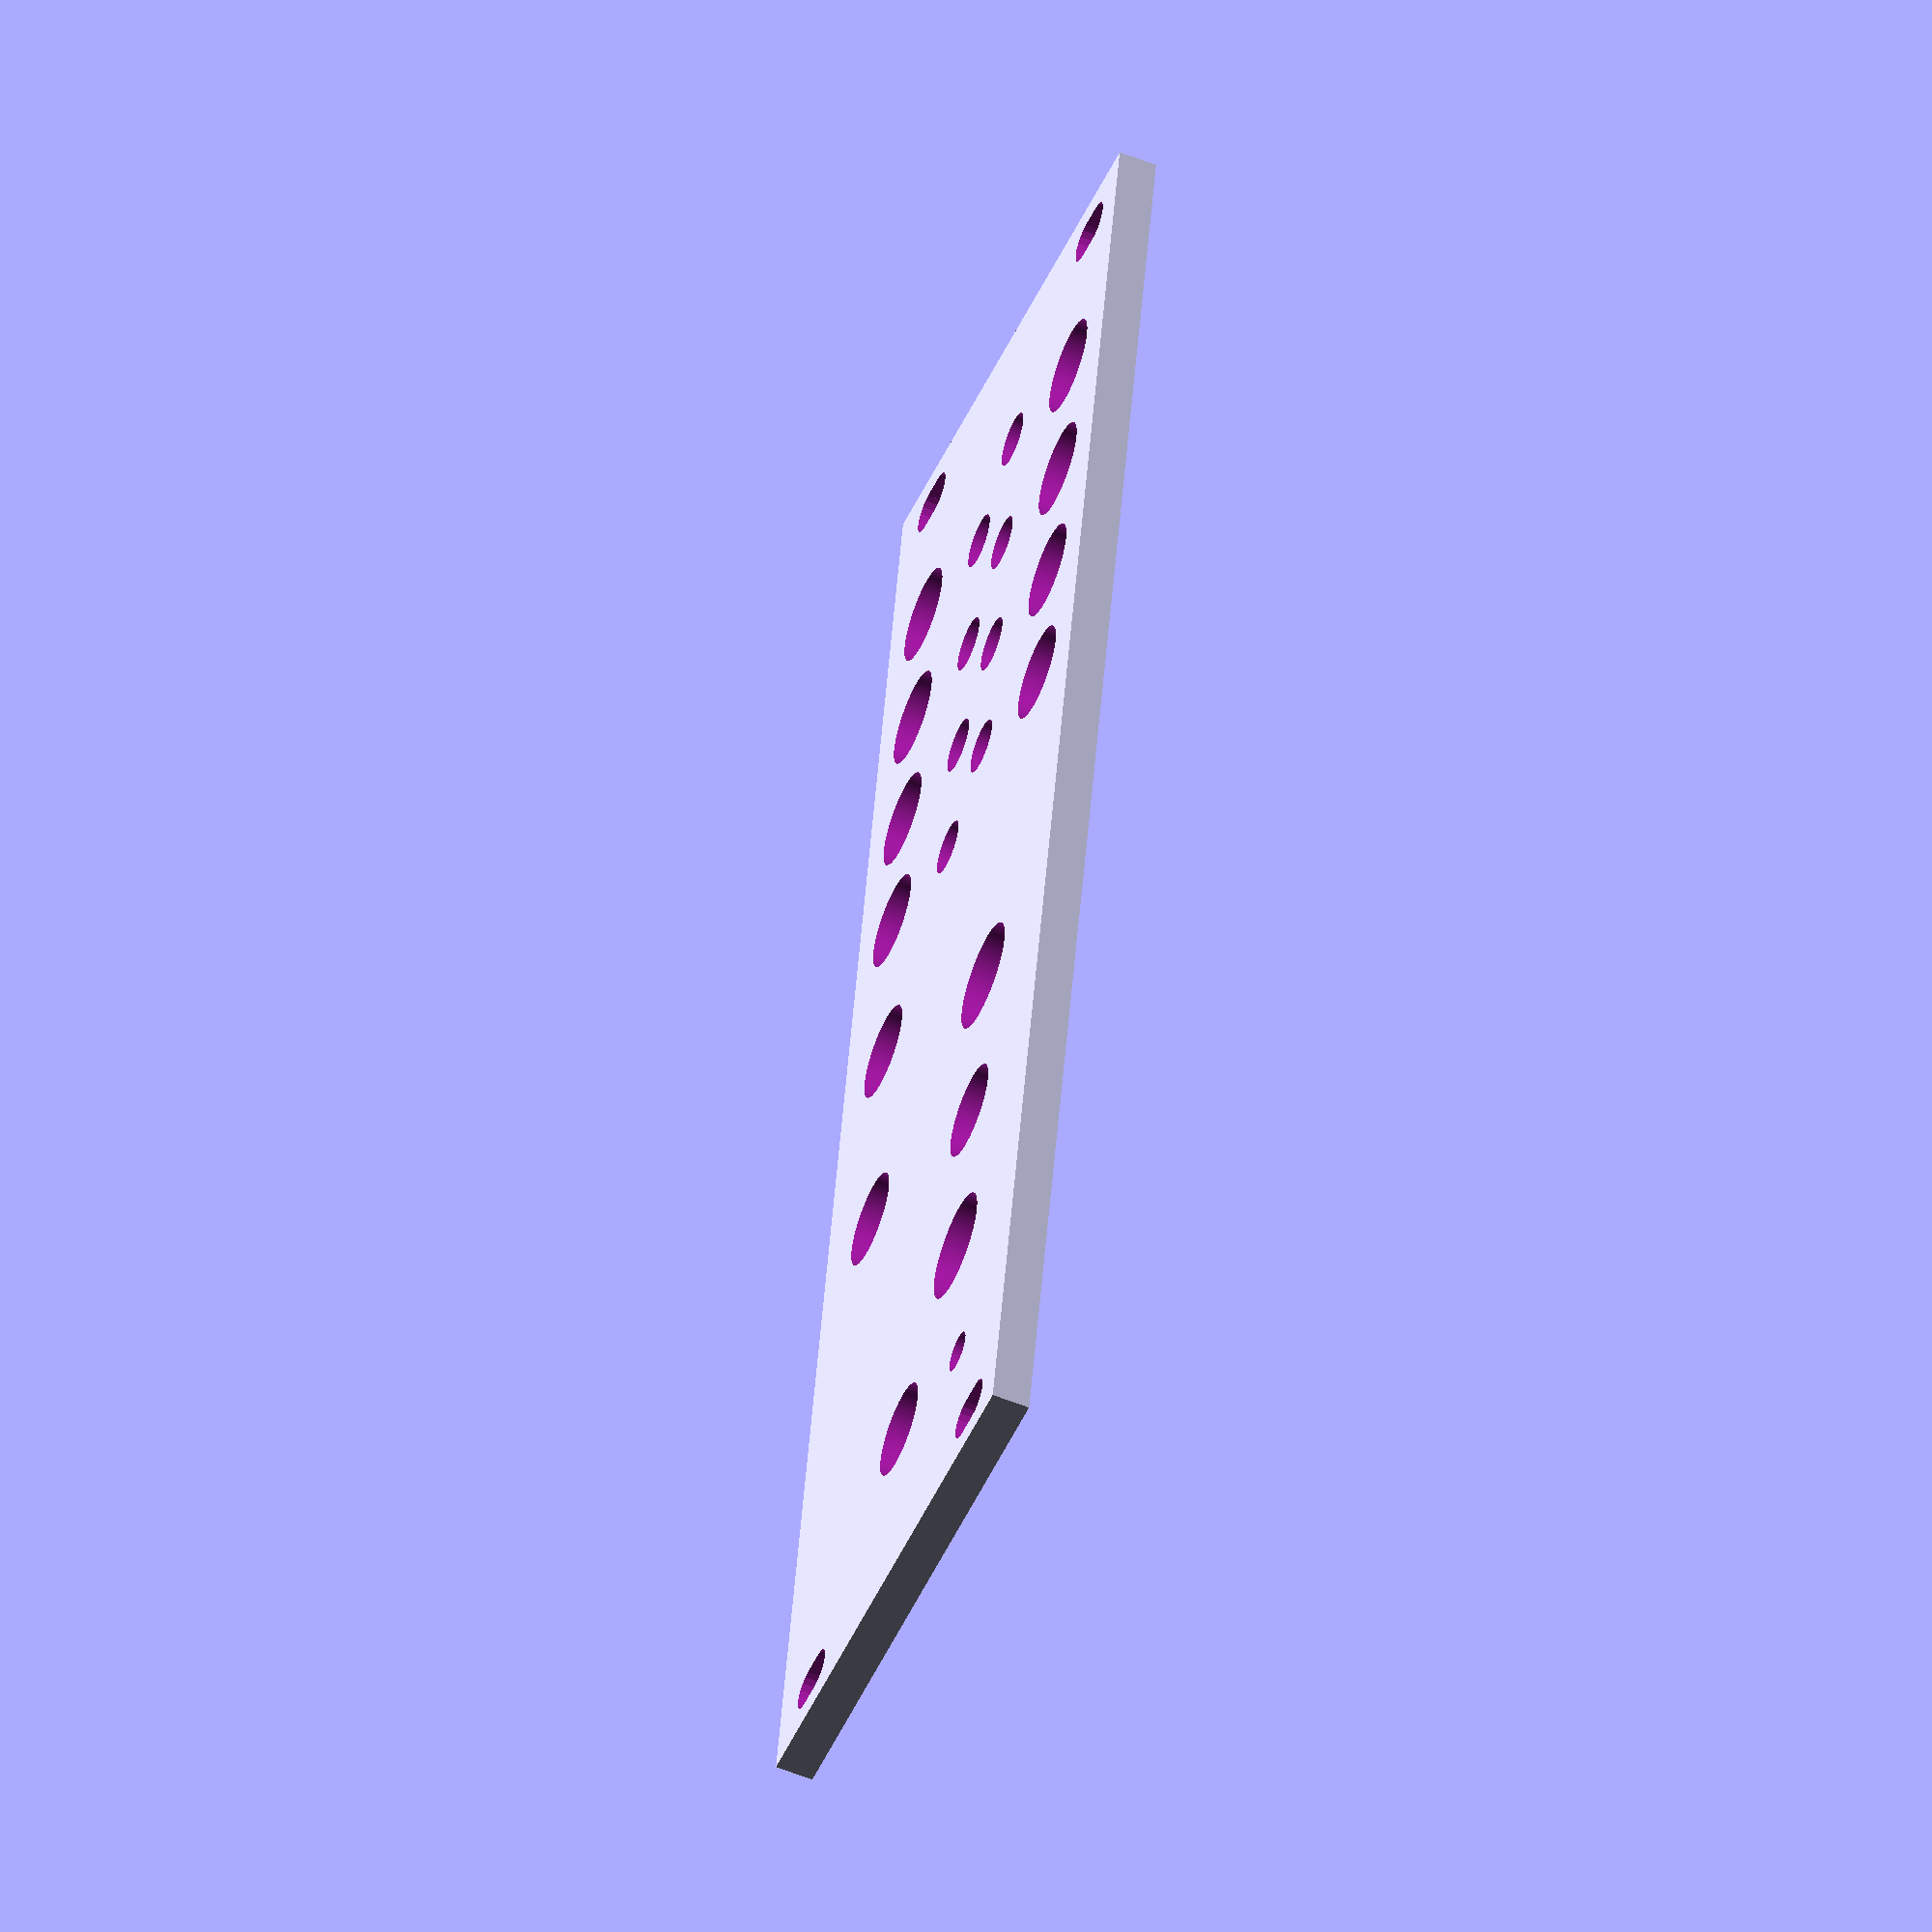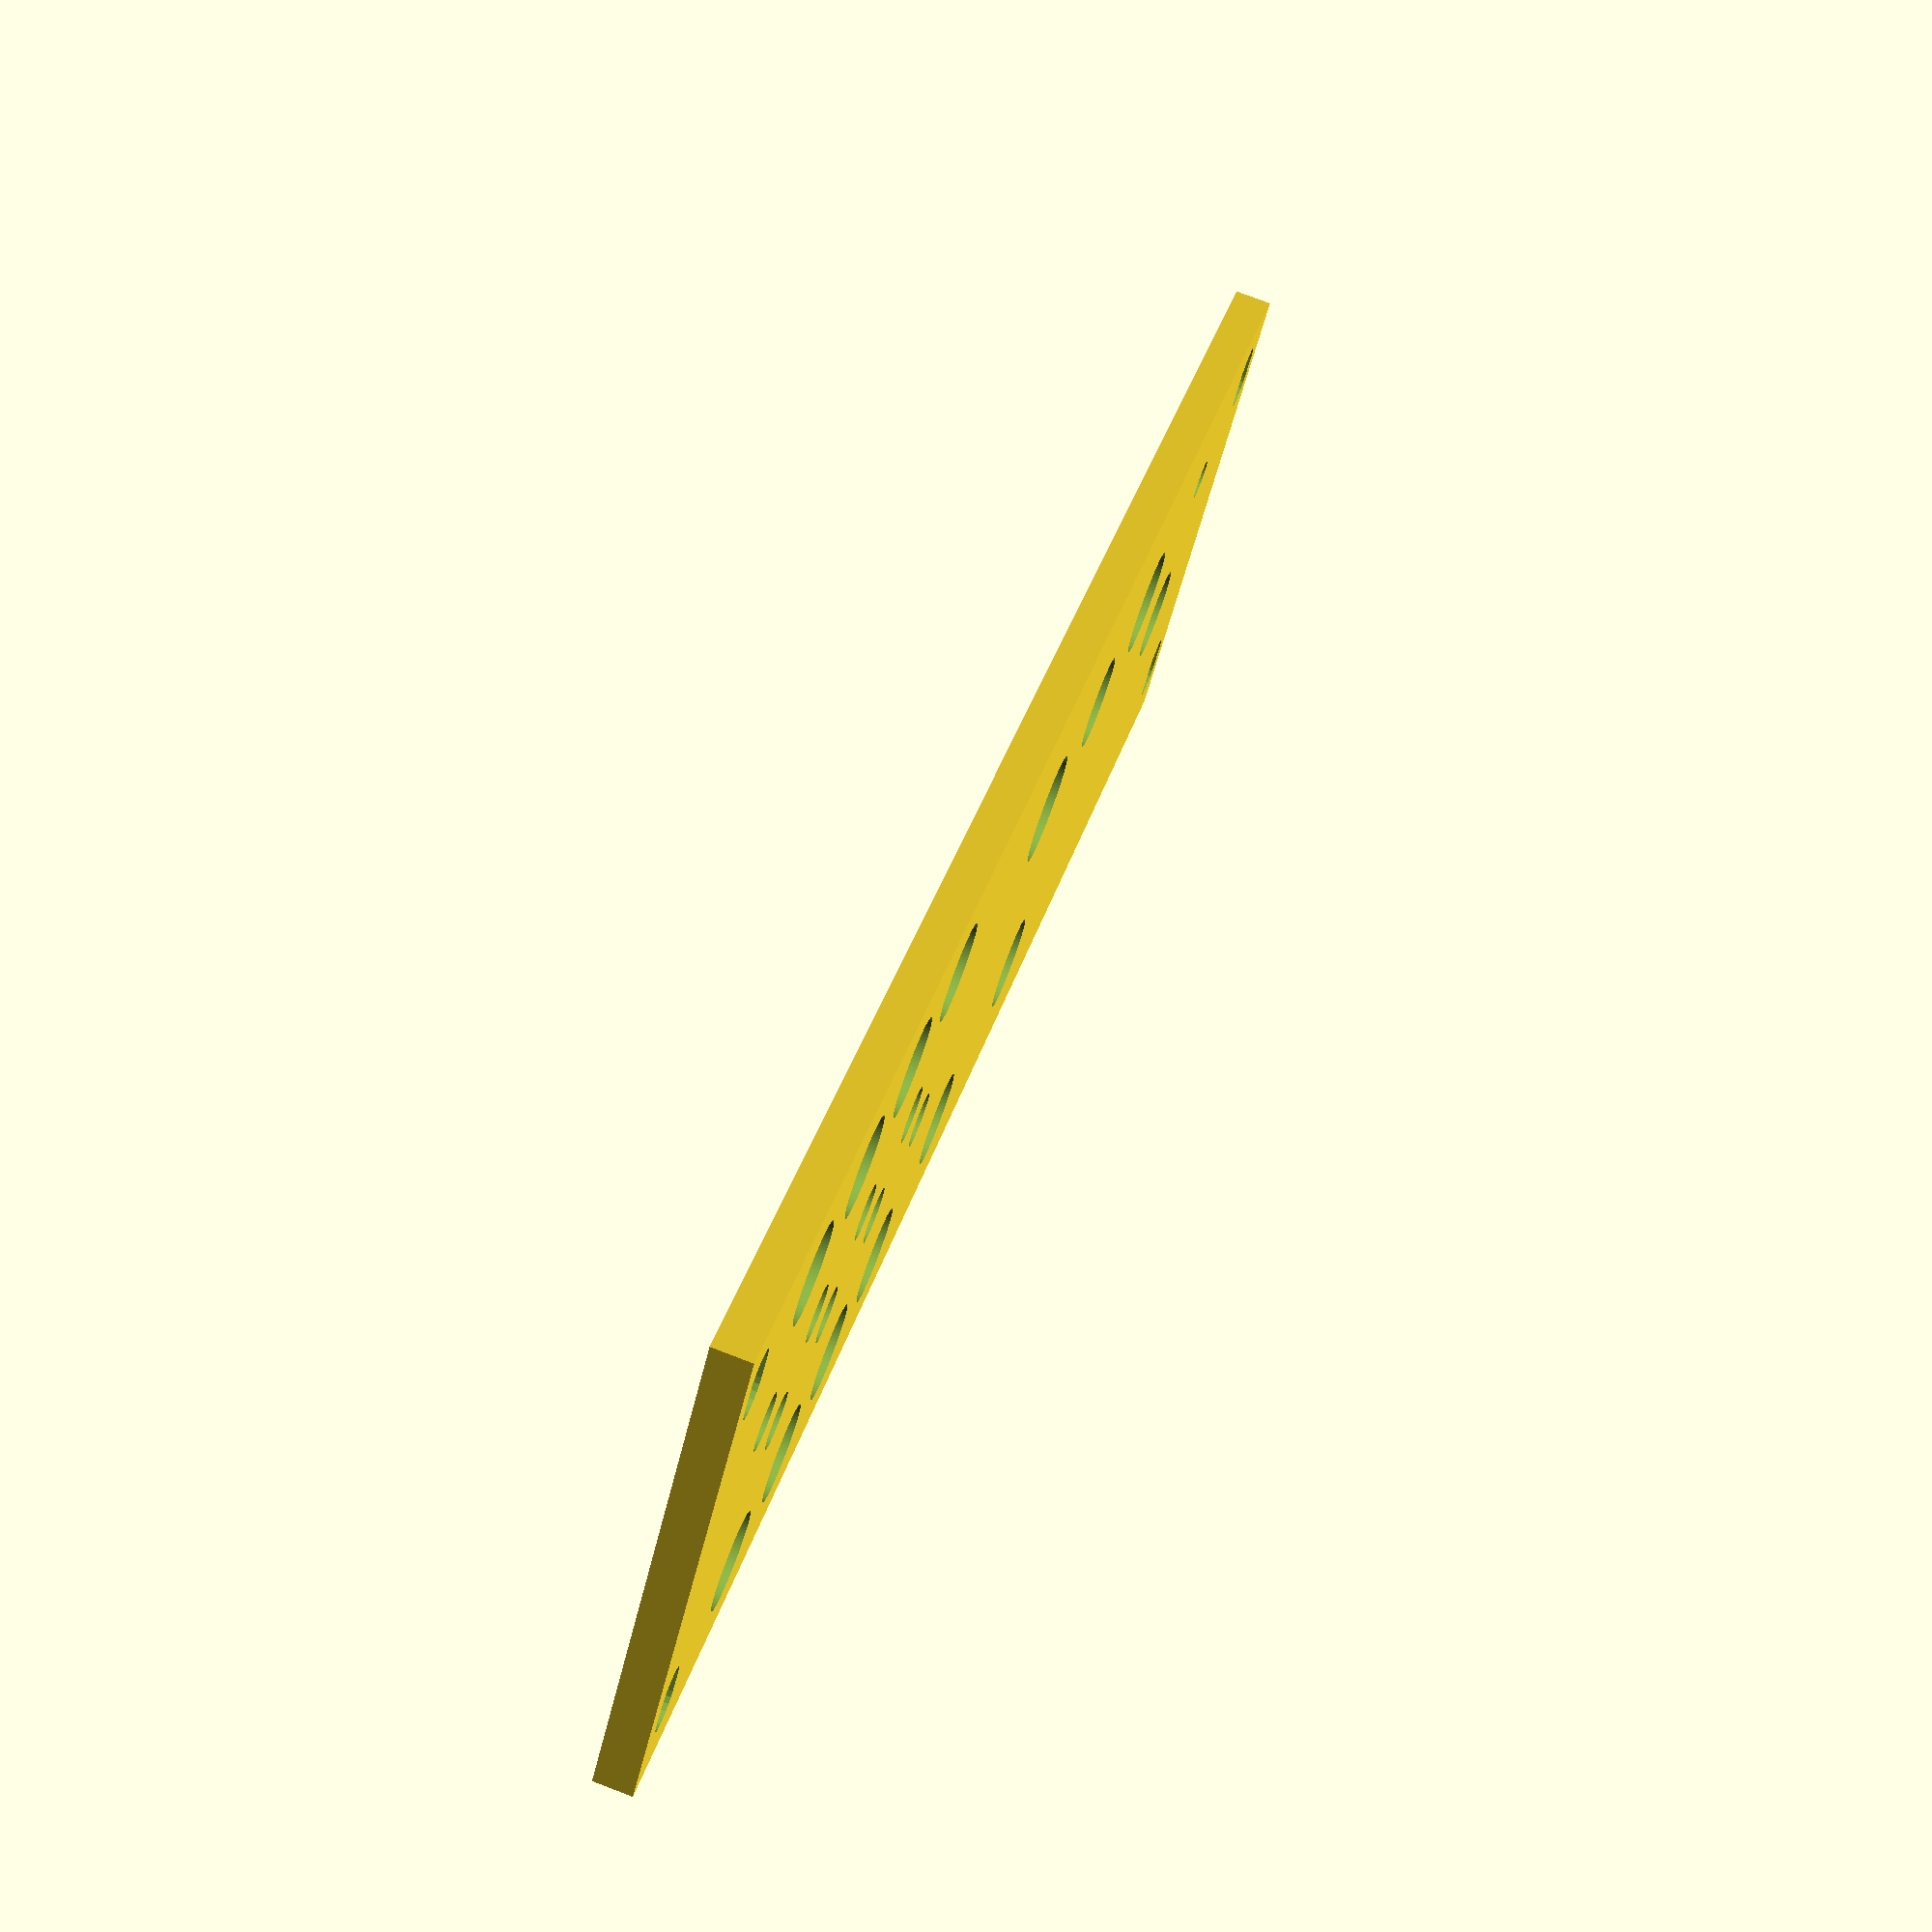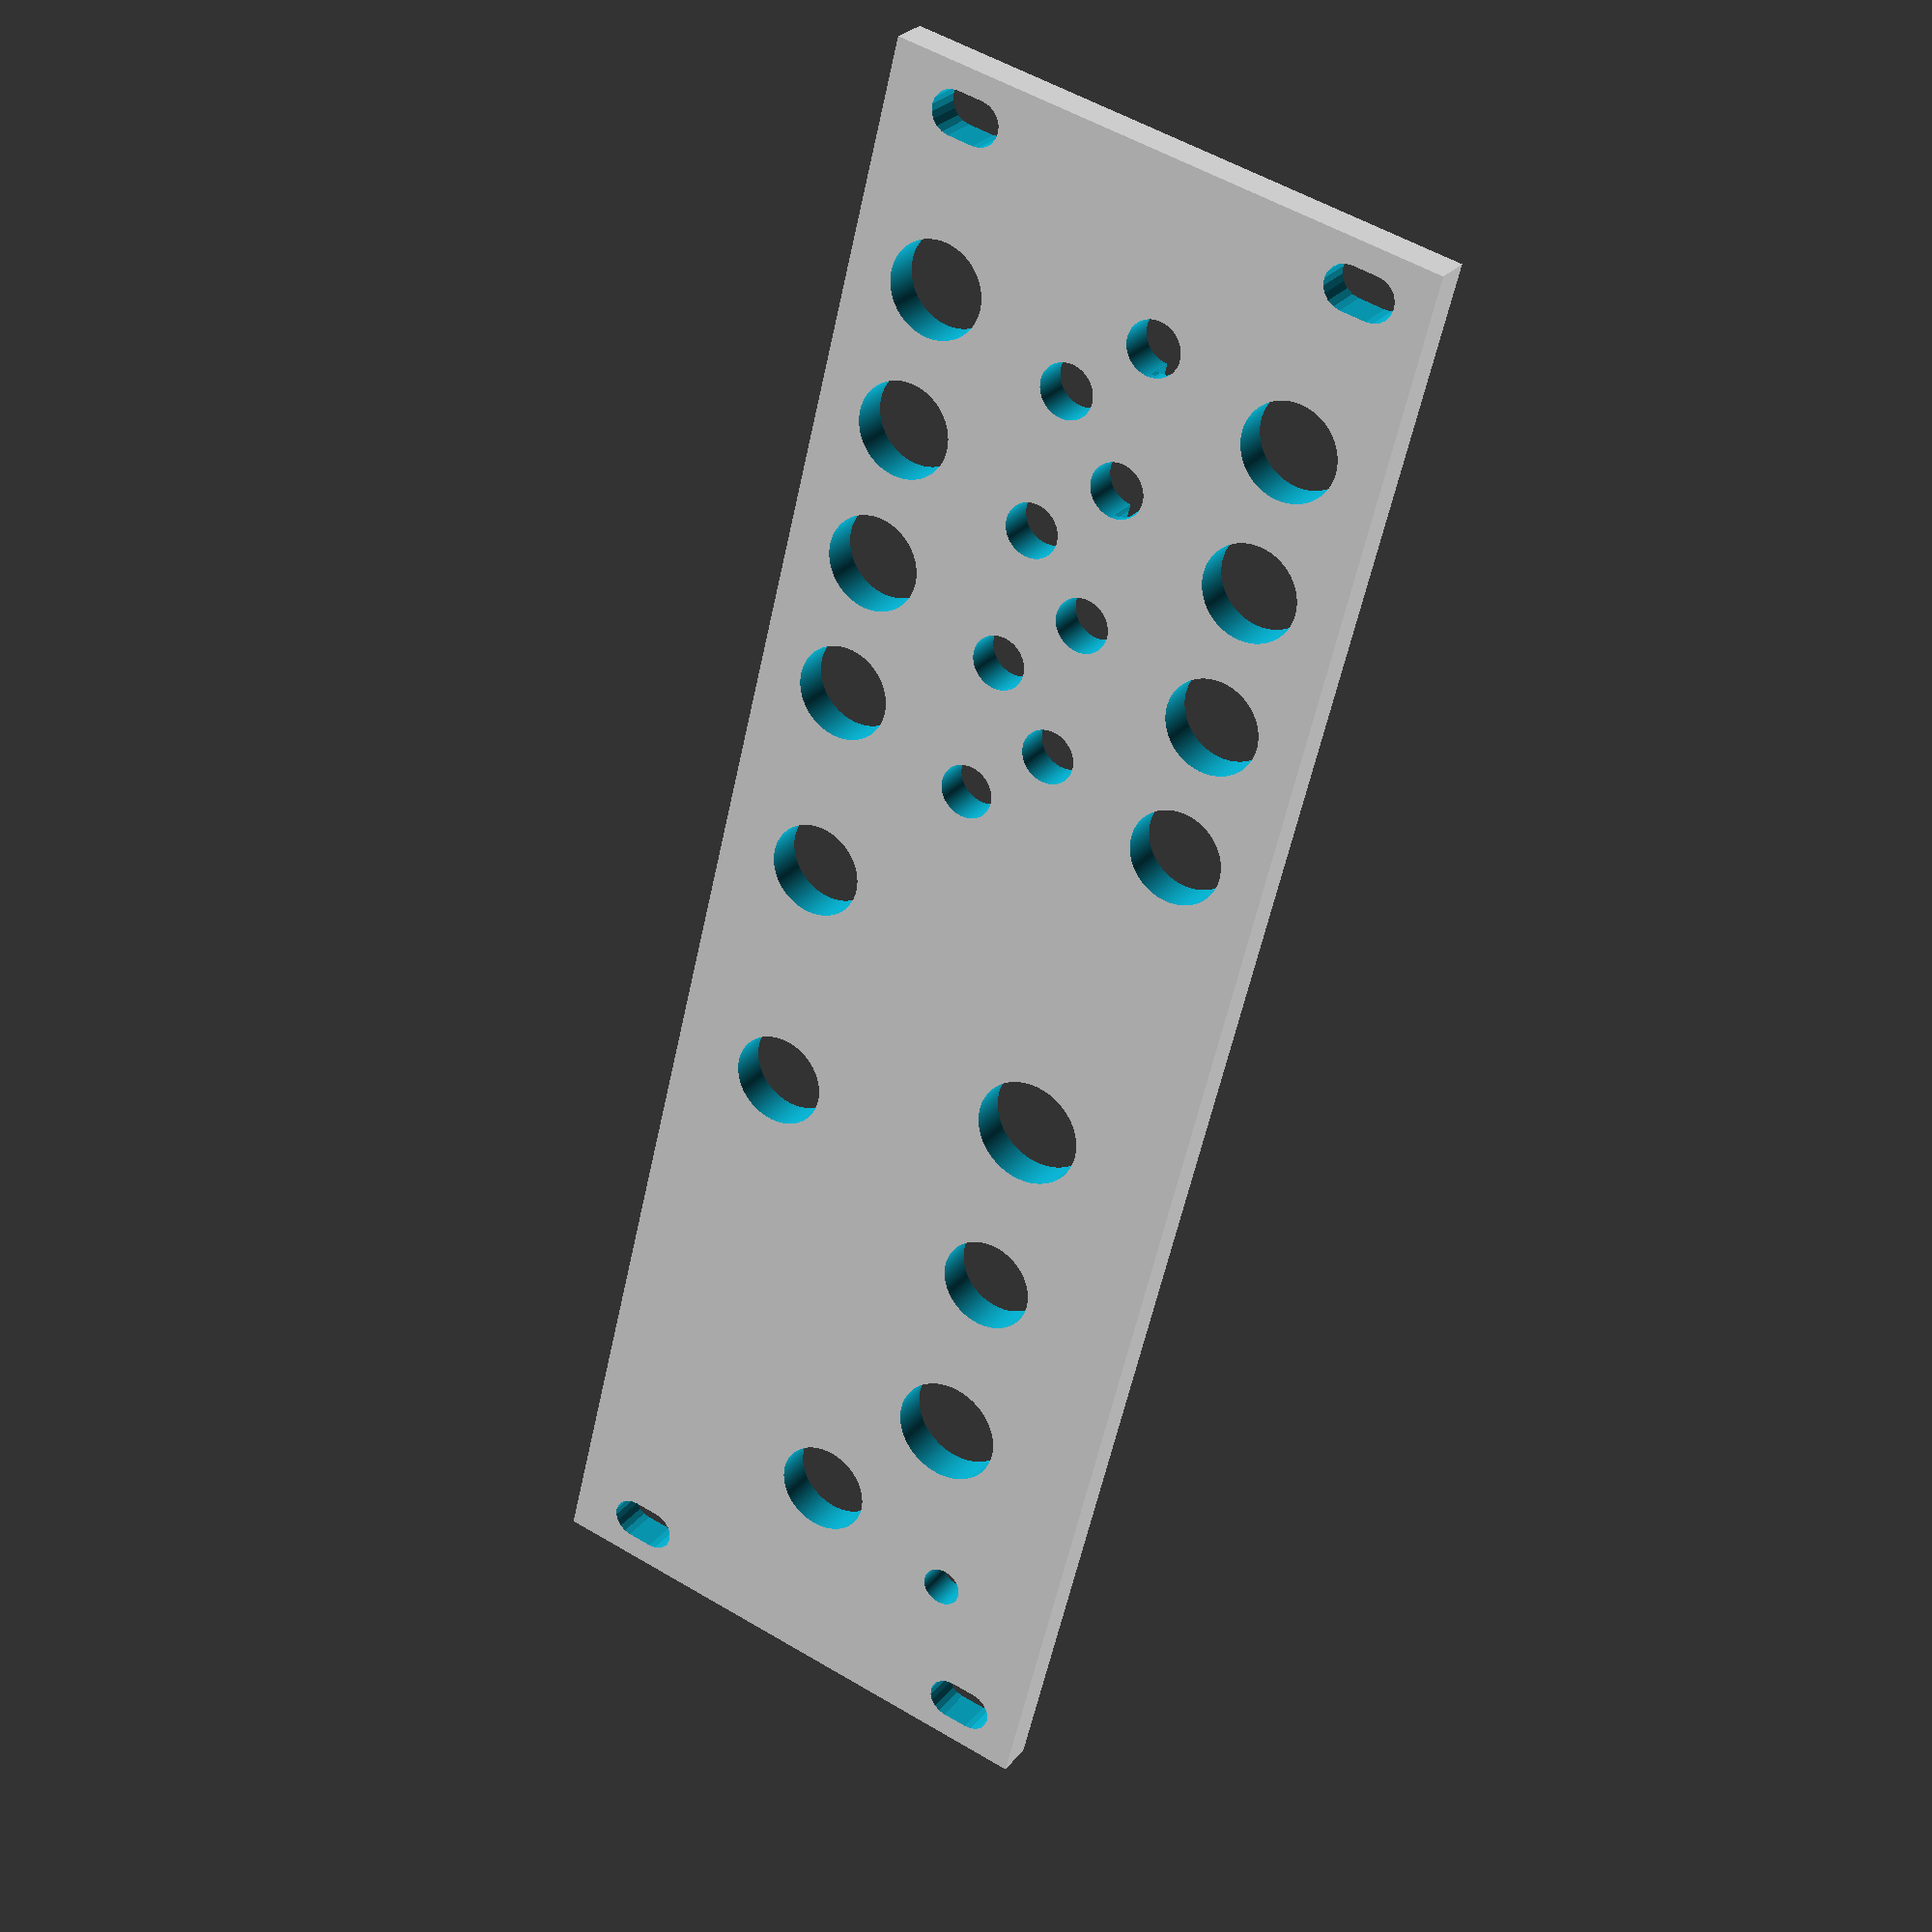
<openscad>


panelThickness = 2.8;
panelHp=8;
holeCount=4;
holeWidth = 5.08; 


threeUHeight = 133.35; //overall 3u height
panelOuterHeight =128.5;
panelInnerHeight = 110; //rail clearance = ~11.675mm, top and bottom
railHeight = (threeUHeight-panelOuterHeight)/2;
mountSurfaceHeight = (panelOuterHeight-panelInnerHeight-railHeight*2)/2;

echo("mountSurfaceHeight",mountSurfaceHeight);

hp=5.08;
mountHoleDiameter = 3.2;
mountHoleRad =mountHoleDiameter/2;
hwCubeWidth = holeWidth-mountHoleDiameter;

offsetToMountHoleCenterY=mountSurfaceHeight/2;
offsetToMountHoleCenterX = hp - hwCubeWidth/2; // 1 hp from side to center of hole

echo(offsetToMountHoleCenterY);
echo(offsetToMountHoleCenterX);

module eurorackPanel(panelHp,  mountHoles=2, hw = holeWidth, ignoreMountHoles=false)
{
    //mountHoles ought to be even. Odd values are -=1
    difference()
    {
        cube([hp*panelHp,panelOuterHeight,panelThickness]);
        
        if(!ignoreMountHoles)
        {
            eurorackMountHoles(panelHp, mountHoles, holeWidth);
        }
    }
}

module eurorackMountHoles(php, holes, hw)
{
    holes = holes-holes%2;
    eurorackMountHolesTopRow(php, hw, holes/2);
    eurorackMountHolesBottomRow(php, hw, holes/2);
}

module eurorackMountHolesTopRow(php, hw, holes)
{
    
    //topleft
    translate([offsetToMountHoleCenterX,panelOuterHeight-offsetToMountHoleCenterY,0])
    {
        eurorackMountHole(hw);
    }
    if(holes>1)
    {
        translate([(hp*php)-hwCubeWidth-hp,panelOuterHeight-offsetToMountHoleCenterY,0])
    {
        eurorackMountHole(hw);
    }
    }
    if(holes>2)
    {
        holeDivs = php*hp/(holes-1);
        for (i =[1:holes-2])
        {
            translate([holeDivs*i,panelOuterHeight-offsetToMountHoleCenterY,0]){
                eurorackMountHole(hw);
            }
        }
    }
}

module eurorackMountHolesBottomRow(php, hw, holes)
{
    
    //bottomRight
    translate([(hp*php)-hwCubeWidth-hp,offsetToMountHoleCenterY,0])
    {
        eurorackMountHole(hw);
    }
    if(holes>1)
    {
        translate([offsetToMountHoleCenterX,offsetToMountHoleCenterY,0])
    {
        eurorackMountHole(hw);
    }
    }
    if(holes>2)
    {
        holeDivs = php*hp/(holes-1);
        for (i =[1:holes-2])
        {
            translate([holeDivs*i,offsetToMountHoleCenterY,0]){
                eurorackMountHole(hw);
            }
        }
    }
}

module eurorackMountHole(hw)
{
    
    mountHoleDepth = panelThickness+2; //because diffs need to be larger than the object they are being diffed from for ideal BSP operations
    
    if(hwCubeWidth<0)
    {
        hwCubeWidth=0;
    }
    translate([0,0,-1]){
    union()
    {
        cylinder(r=mountHoleRad, h=mountHoleDepth, $fn=20);
        translate([0,-mountHoleRad,0]){
        cube([hwCubeWidth, mountHoleDiameter, mountHoleDepth]);
        }
        translate([hwCubeWidth,0,0]){
            cylinder(r=mountHoleRad, h=mountHoleDepth, $fn=20);
            }
    }
}
}











///////////////////////////////

w = hp*panelHp;
ledholeRadius =2.55;

module hollowCylinder(ch, cr1, cr2, th) {
    difference(){
    cylinder(10, cr1, cr2, center=true, $fn=128);
    cylinder(10, cr1-th, cr2-th, center=true, $fn=128);
    }
}


module drawPanelWithHoles() {
    rSocket=3.5;
    rSwitch=3.5;
    rMomentarySwitch=4;
    rLed = 2;
    rReset = 1.5;
    difference() {
        eurorackPanel(panelHp, holeCount,holeWidth);

        base = ((panelOuterHeight -panelInnerHeight) / 2) +1;

        translate([(w-28.7), base+16.5  , 0])
        cylinder(10, rMomentarySwitch,rMomentarySwitch, center=true, $fn=128);
        translate([(w-28.7), base+44.45 , 0])
        cylinder(10, rMomentarySwitch,rMomentarySwitch, center=true, $fn=128);

        translate([w-28.7, base+30.5, 0])
        cylinder(10, rSwitch,rSwitch, center=true, $fn=128);
        translate([(w-7.76), base + 56.41, 0])
        cylinder(10, rSwitch,rSwitch, center=true, $fn=128);

        //rotary encoder
        translate([(w-8.69), base+38.2, 0])
        cylinder(10, rSocket, rSocket, center=true, $fn=128);

        //reset hole
        translate([(w-31.6), base+2.8, 0])
        cylinder(10, rReset, rReset, center=true, $fn=128);

        //USB socket
        translate([(w-20.14), base+5.62, 0])
        cylinder(10, rSocket,rSocket, center=true, $fn=128);

        for(h=[70.9, 81.45, 91.93, 102.58]) {
            
            //sockets
            translate([(w-6.73), base + h, 0])
            cylinder(10, rSocket,rSocket, center=true, $fn=128);
            
            translate([(w - 33.9), base + h, 0])
            cylinder(10, rSocket,rSocket, center=true, $fn=128);
            
            //LEDs
            translate([(w-17.68), base + h-2.76, 0])
            cylinder(10, rLed, rLed, center=true, $fn=128);
            translate([(w-22.94), base + h + 2.74, 0])
            cylinder(10, rLed,rLed, center=true, $fn=128);
            

        }

        translate([w * 0.77, 8, 0.5]) rotate([0,0,180])
            linear_extrude(4)
                text("uSEQ", size = 7,font="Lato");
        translate([w * .93, 18, 0.5]) rotate([0,0,180])
            linear_extrude(4)
                text("usb", size = 5,font="Lato");
        for(x=[.7]) {
            translate([w * x, 85, 0.5]) rotate([0,0,180])
                linear_extrude(4)
                    text("↤", size = 5,font="De­jaVu");
            translate([w * x, 95, 0.5]) rotate([0,0,180])
                linear_extrude(4)
                    text("∏∐", size = 3.5,font="De­jaVu",spacing=0.7);
            translate([w * x,108, 0.5]) rotate([0,0,180])
                linear_extrude(4)
                    text("↦", size = 5,font="De­jaVu");
            translate([w * x,119, 0.5]) rotate([0,0,180])
                linear_extrude(4)
                    text("↦", size = 5,font="De­jaVu");
        }
        for(x=[.45]) {
            os=-4.7;
            translate([w * x, 85+os, 0.5]) rotate([0,0,180])
                linear_extrude(4)
                    text("↤", size = 5,font="De­jaVu");
            translate([w * x, 95+os, 0.5]) rotate([0,0,180])
                linear_extrude(4)
                    text("∏∐", size = 3.5,font="De­jaVu",spacing=0.7);
            translate([w * x,108+os, 0.5]) rotate([0,0,180])
                linear_extrude(4)
                    text("↦", size = 5,font="De­jaVu");
            translate([w * x,119+os, 0.5]) rotate([0,0,180])
                linear_extrude(4)
                    text("↦", size = 5,font="De­jaVu");
        }
    }
    
}

drawPanelWithHoles();



</openscad>
<views>
elev=236.1 azim=169.5 roll=292.7 proj=o view=solid
elev=102.7 azim=232.2 roll=69.1 proj=p view=solid
elev=333.4 azim=346.1 roll=209.9 proj=p view=solid
</views>
